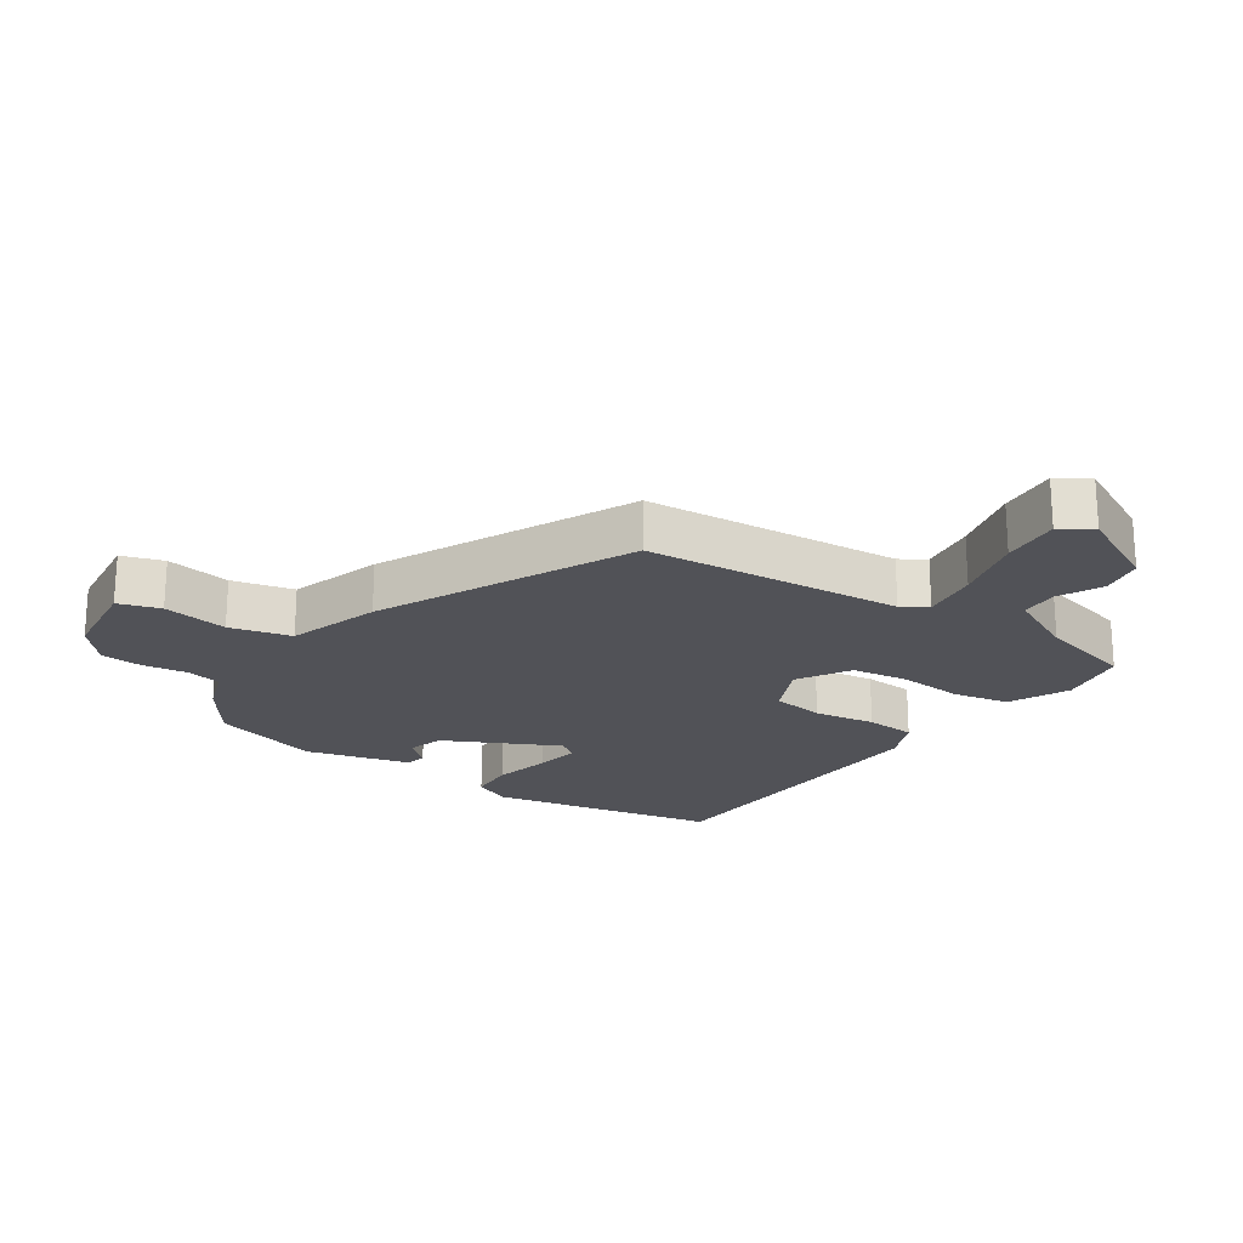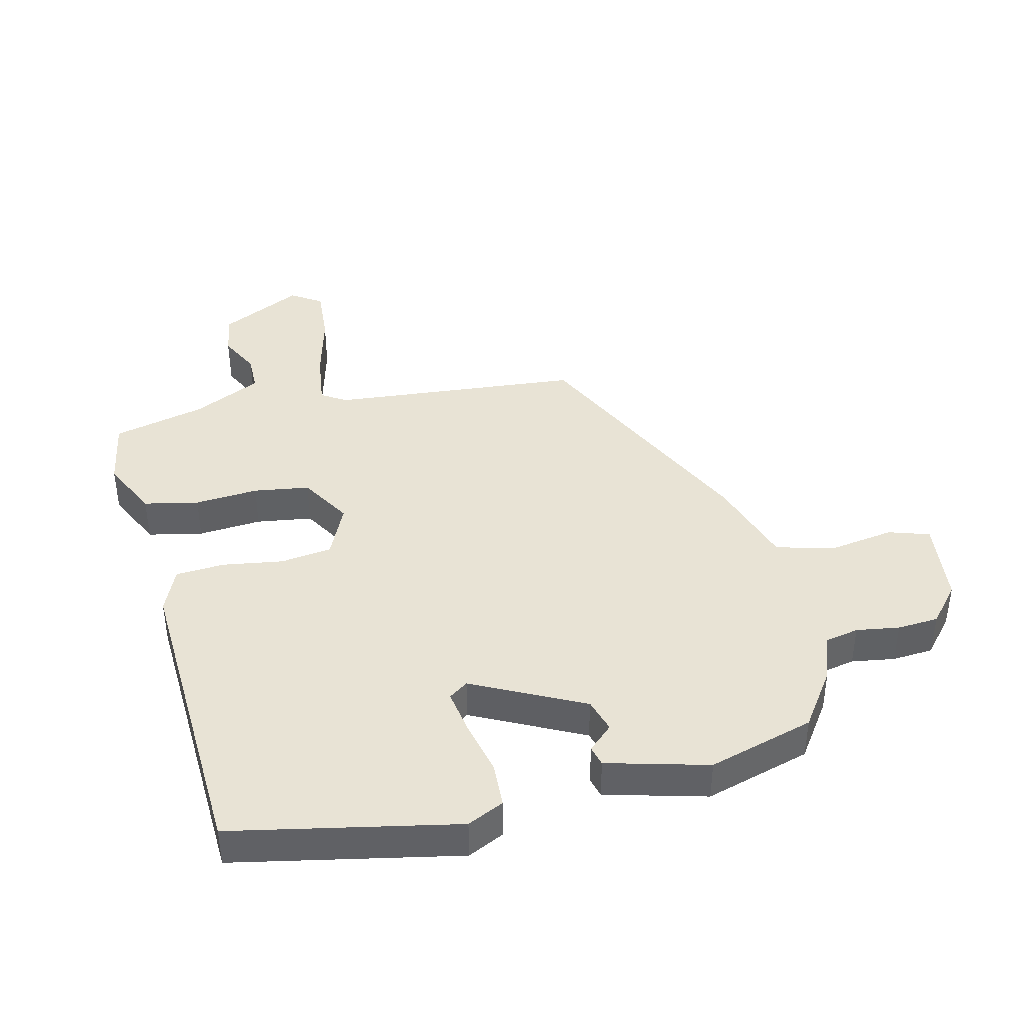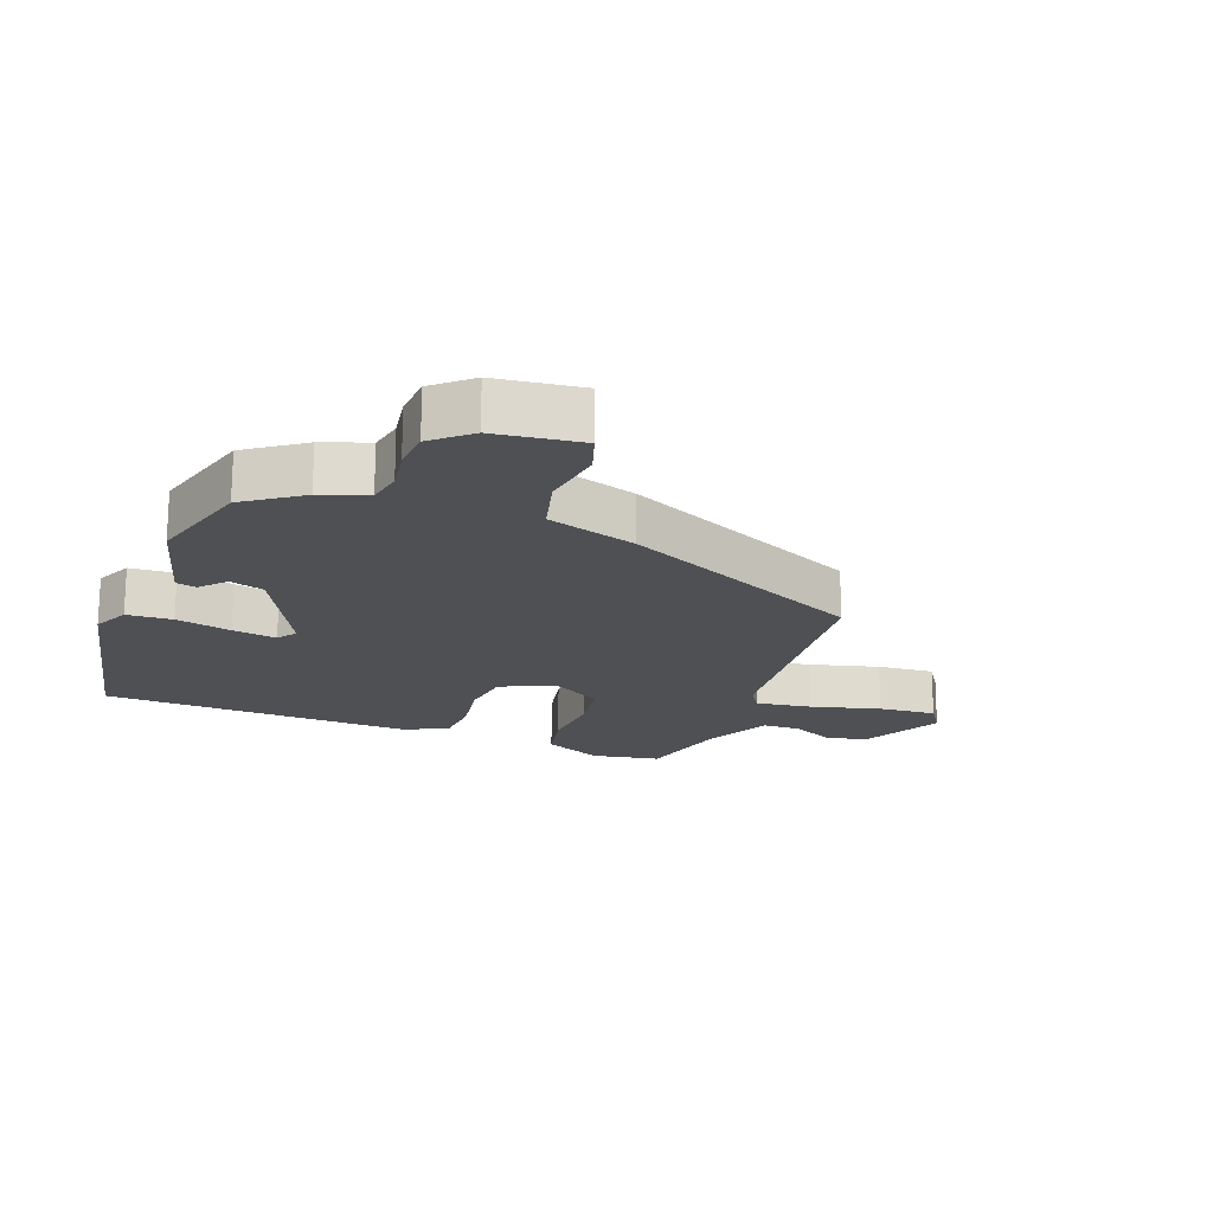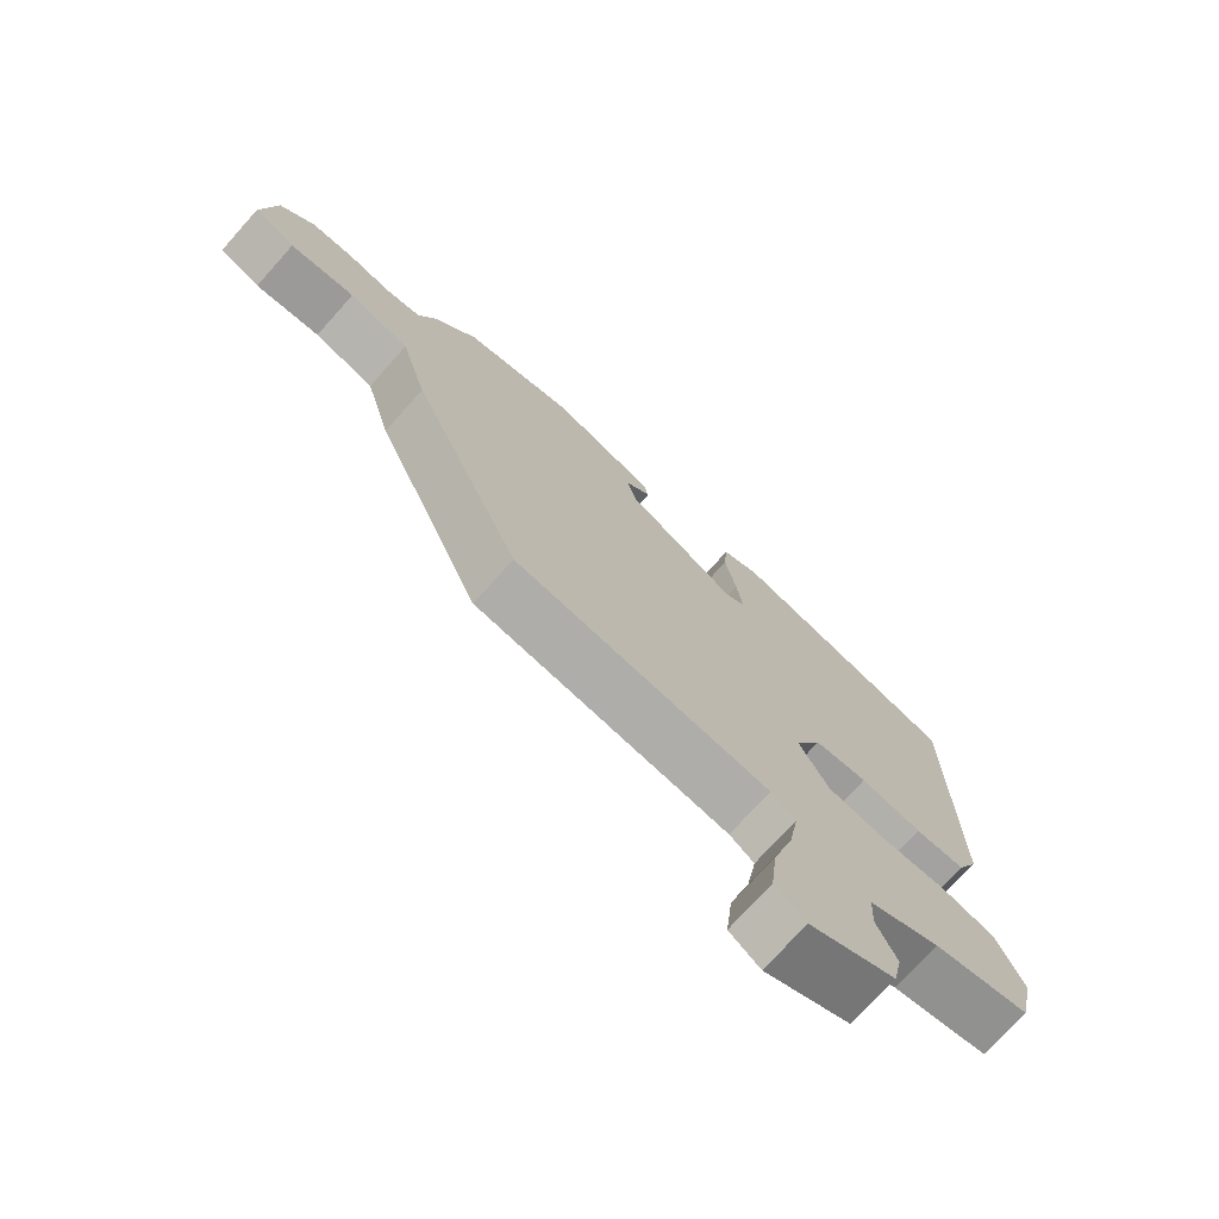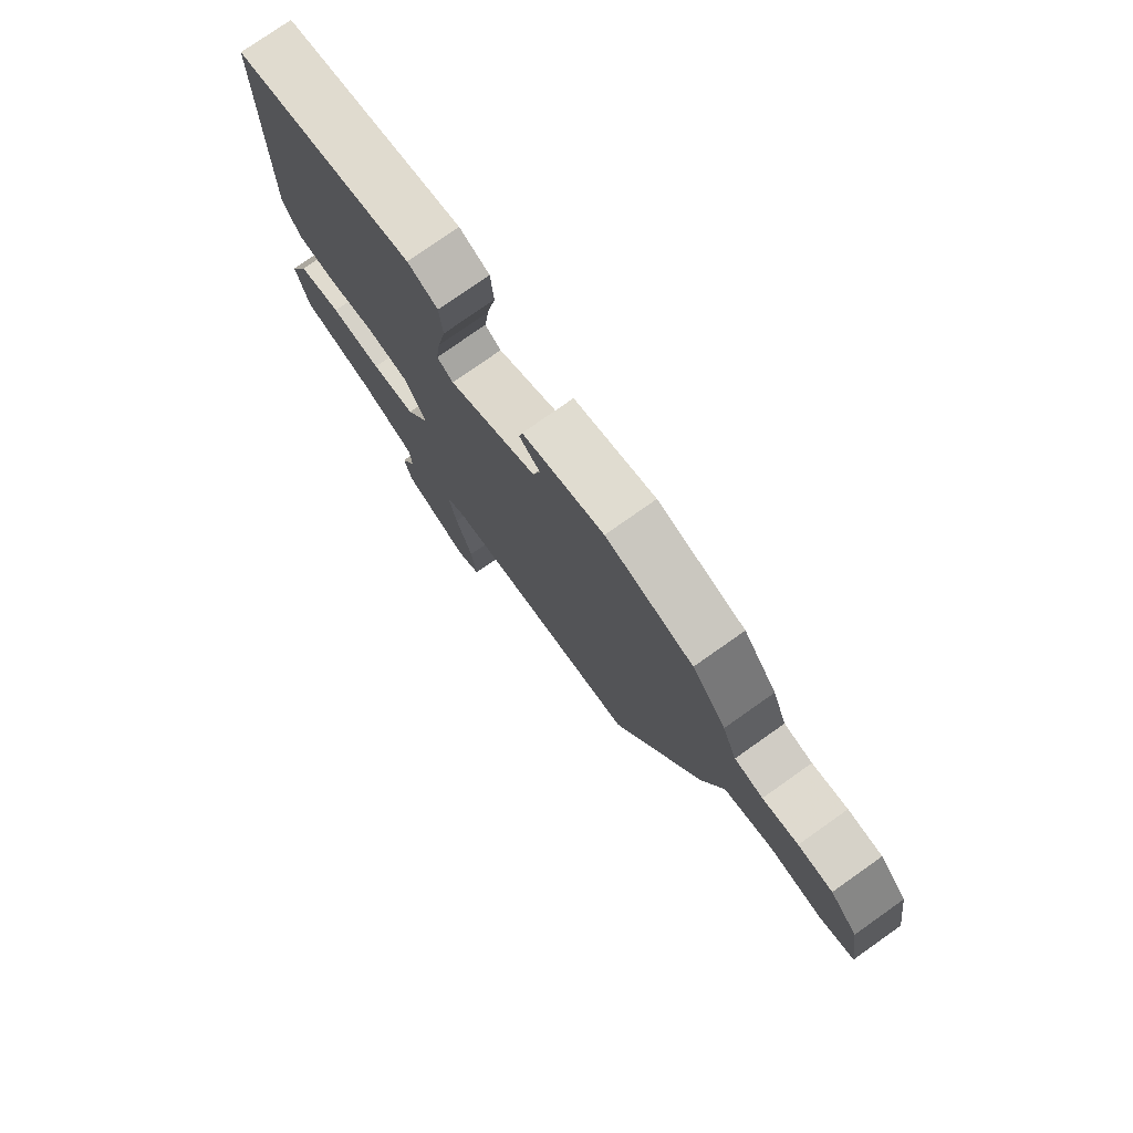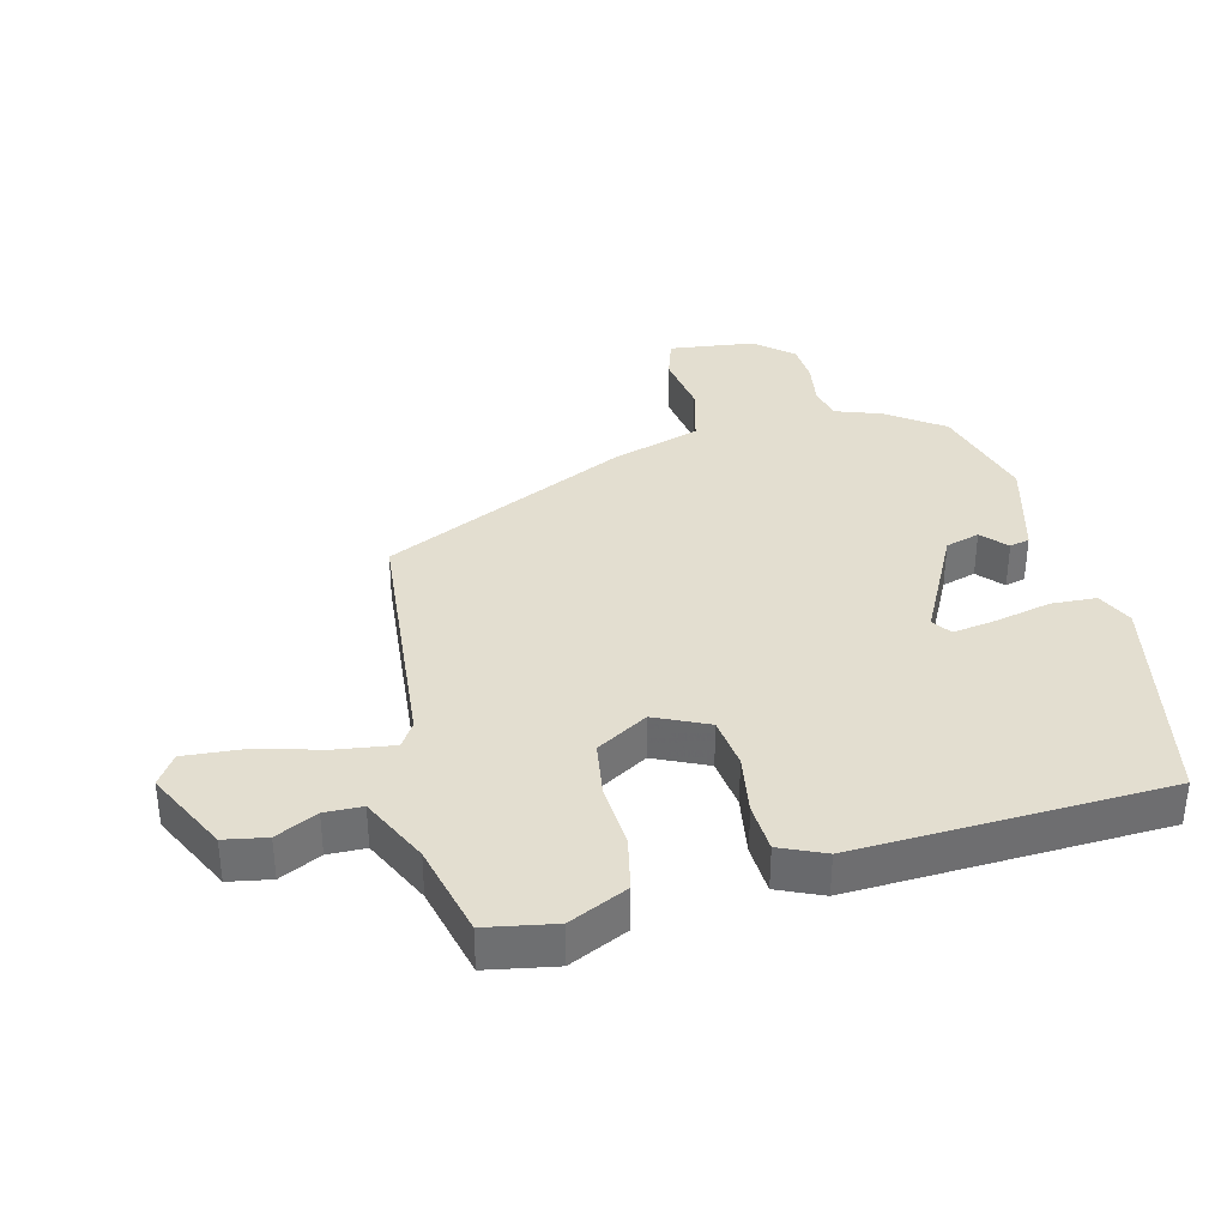
<metadata>
{"format":"obj","ext":"obj","renderer":"f3d","projection":"perspective","resolution":1024,"background":"white","views":[{"elev":-21.6,"azim":143.6,"up":"+Y"},{"elev":41.0,"azim":-15.7,"up":"+Y"},{"elev":-18.7,"azim":67.5,"up":"+Y"},{"elev":-73.5,"azim":138.2,"up":"+Z"},{"elev":77.0,"azim":54.8,"up":"+Z"},{"elev":35.8,"azim":-105.9,"up":"+Y"}]}
</metadata>
<code>
v 0.42 0.07 0.48
v 0.485 0.07 0.394
v 0.513 0.07 0.323
v 0.567 0.07 0.314
v 0.634 0.07 0.327
v 0.699 0.07 0.325
v 0.751 0.07 0.269
v 0.772 0.07 0.135
v 0.709 0.07 0.112
v 0.609 0.07 0.124
v 0.516 0.07 0.097
v 0.476 0.07 -0.045
v 0.308 0.07 -0.432
v -0.084 0.07 -0.481
v -0.122 0.07 -0.507
v -0.107 0.07 -0.594
v -0.075 0.07 -0.702
v -0.065 0.07 -0.792
v -0.112 0.07 -0.825
v -0.244 0.07 -0.765
v -0.258 0.07 -0.699
v -0.228 0.07 -0.633
v -0.231 0.07 -0.574
v -0.34 0.07 -0.526
v -0.487 0.07 -0.495
v -0.51 0.07 -0.388
v -0.47 0.07 -0.295
v -0.385 0.07 -0.274
v -0.285 0.07 -0.278
v -0.198 0.07 -0.262
v -0.153 0.07 -0.18
v -0.194 0.07 -0.098
v -0.275 0.07 -0.09
v -0.369 0.07 -0.108
v -0.446 0.07 -0.106
v -0.479 0.07 -0.037
v -0.474 0.07 0.45
v -0.125 0.07 0.534
v -0.067 0.07 0.509
v -0.061 0.07 0.438
v -0.078 0.07 0.351
v -0.087 0.07 0.281
v -0.056 0.07 0.261
v 0.114 0.07 0.354
v 0.128 0.07 0.408
v 0.088 0.07 0.442
v 0.095 0.07 0.474
v 0.252 0.07 0.522
v 0.42 0 0.48
v 0.485 0 0.394
v 0.513 0 0.323
v 0.567 0 0.314
v 0.634 0 0.327
v 0.699 0 0.325
v 0.751 0 0.269
v 0.772 0 0.135
v 0.709 0 0.112
v 0.609 0 0.124
v 0.516 0 0.097
v 0.476 0 -0.045
v 0.308 0 -0.432
v -0.084 0 -0.481
v -0.122 0 -0.507
v -0.107 0 -0.594
v -0.075 0 -0.702
v -0.065 0 -0.792
v -0.112 0 -0.825
v -0.244 0 -0.765
v -0.258 0 -0.699
v -0.228 0 -0.633
v -0.231 0 -0.574
v -0.34 0 -0.526
v -0.487 0 -0.495
v -0.51 0 -0.388
v -0.47 0 -0.295
v -0.385 0 -0.274
v -0.285 0 -0.278
v -0.198 0 -0.262
v -0.153 0 -0.18
v -0.194 0 -0.098
v -0.275 0 -0.09
v -0.369 0 -0.108
v -0.446 0 -0.106
v -0.479 0 -0.037
v -0.474 0 0.45
v -0.125 0 0.534
v -0.067 0 0.509
v -0.061 0 0.438
v -0.078 0 0.351
v -0.087 0 0.281
v -0.056 0 0.261
v 0.114 0 0.354
v 0.128 0 0.408
v 0.088 0 0.442
v 0.095 0 0.474
v 0.252 0 0.522
f 45 46 47 48
f 44 45 48 1
f 43 44 1 2
f 38 39 40 41
f 38 41 42
f 37 38 42
f 36 37 42 43
f 33 34 35 36
f 32 33 36 43
f 26 27 28 29
f 24 25 26 29
f 23 24 29 30
f 22 23 30 31
f 20 21 22
f 19 20 22 31
f 16 17 18 19
f 15 16 19
f 11 12 13 14
f 11 14 15
f 7 8 9 10
f 7 10 11
f 4 5 6 7
f 3 4 7 11
f 2 3 11 15
f 31 32 43 2
f 15 19 31
f 2 15 31
f 96 95 94 93
f 49 96 93 92
f 50 49 92 91
f 89 88 87 86
f 90 89 86
f 90 86 85
f 91 90 85 84
f 84 83 82 81
f 91 84 81 80
f 77 76 75 74
f 77 74 73 72
f 78 77 72 71
f 79 78 71 70
f 70 69 68
f 79 70 68 67
f 67 66 65 64
f 67 64 63
f 62 61 60 59
f 63 62 59
f 58 57 56 55
f 59 58 55
f 55 54 53 52
f 59 55 52 51
f 63 59 51 50
f 50 91 80 79
f 79 67 63
f 79 63 50
f 1 49 50 2
f 2 50 51 3
f 3 51 52 4
f 4 52 53 5
f 5 53 54 6
f 6 54 55 7
f 7 55 56 8
f 8 56 57 9
f 9 57 58 10
f 10 58 59 11
f 11 59 60 12
f 12 60 61 13
f 13 61 62 14
f 14 62 63 15
f 15 63 64 16
f 16 64 65 17
f 17 65 66 18
f 18 66 67 19
f 19 67 68 20
f 20 68 69 21
f 21 69 70 22
f 22 70 71 23
f 23 71 72 24
f 24 72 73 25
f 25 73 74 26
f 26 74 75 27
f 27 75 76 28
f 28 76 77 29
f 29 77 78 30
f 30 78 79 31
f 31 79 80 32
f 32 80 81 33
f 33 81 82 34
f 34 82 83 35
f 35 83 84 36
f 36 84 85 37
f 37 85 86 38
f 38 86 87 39
f 39 87 88 40
f 40 88 89 41
f 41 89 90 42
f 42 90 91 43
f 43 91 92 44
f 44 92 93 45
f 45 93 94 46
f 46 94 95 47
f 47 95 96 48
f 48 96 49 1

</code>
